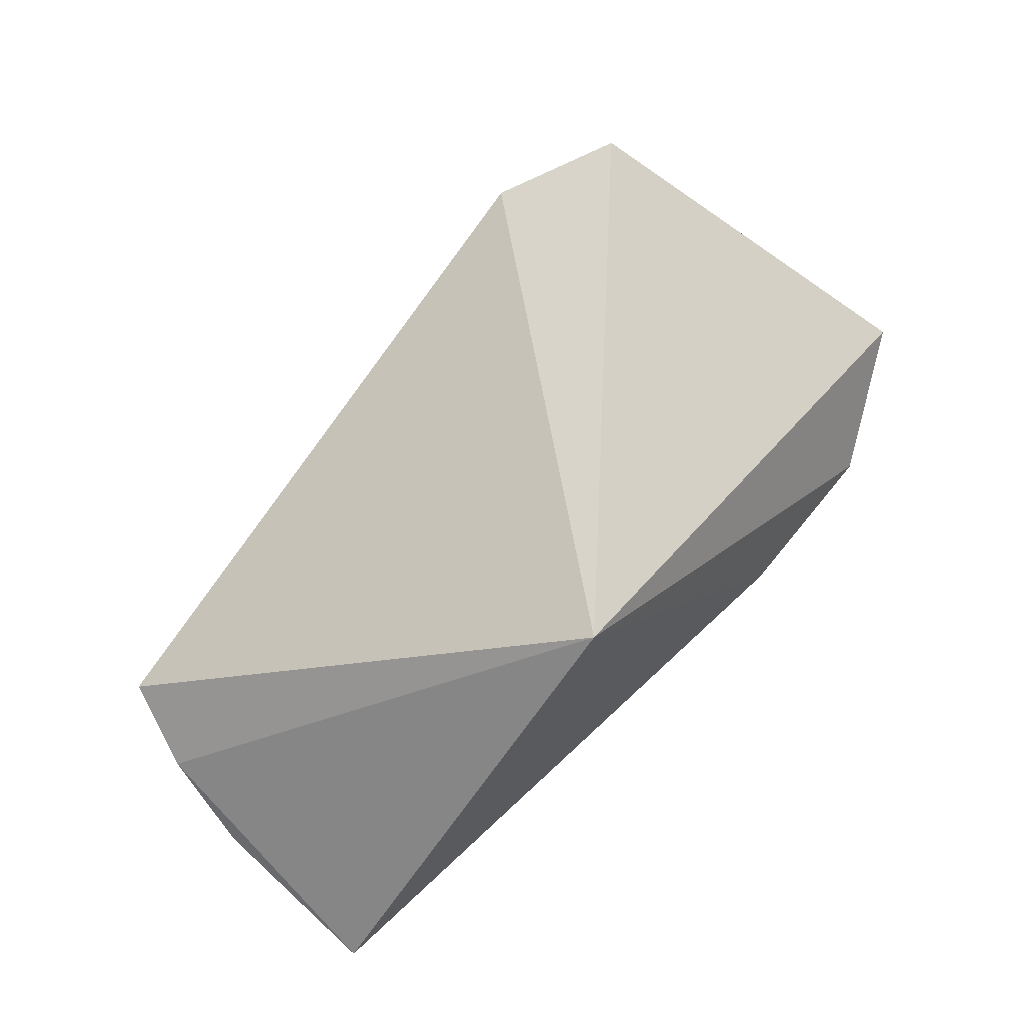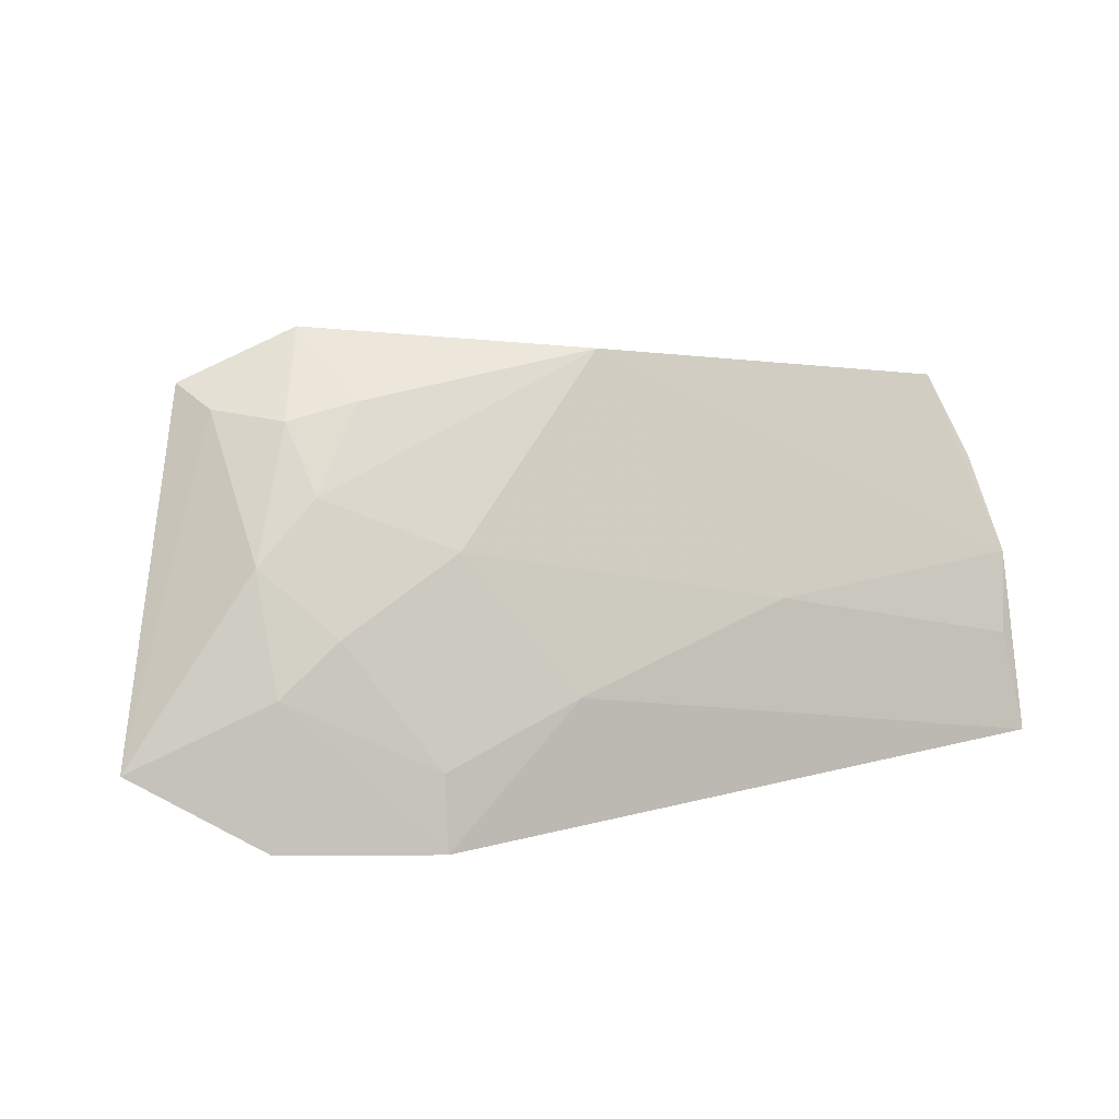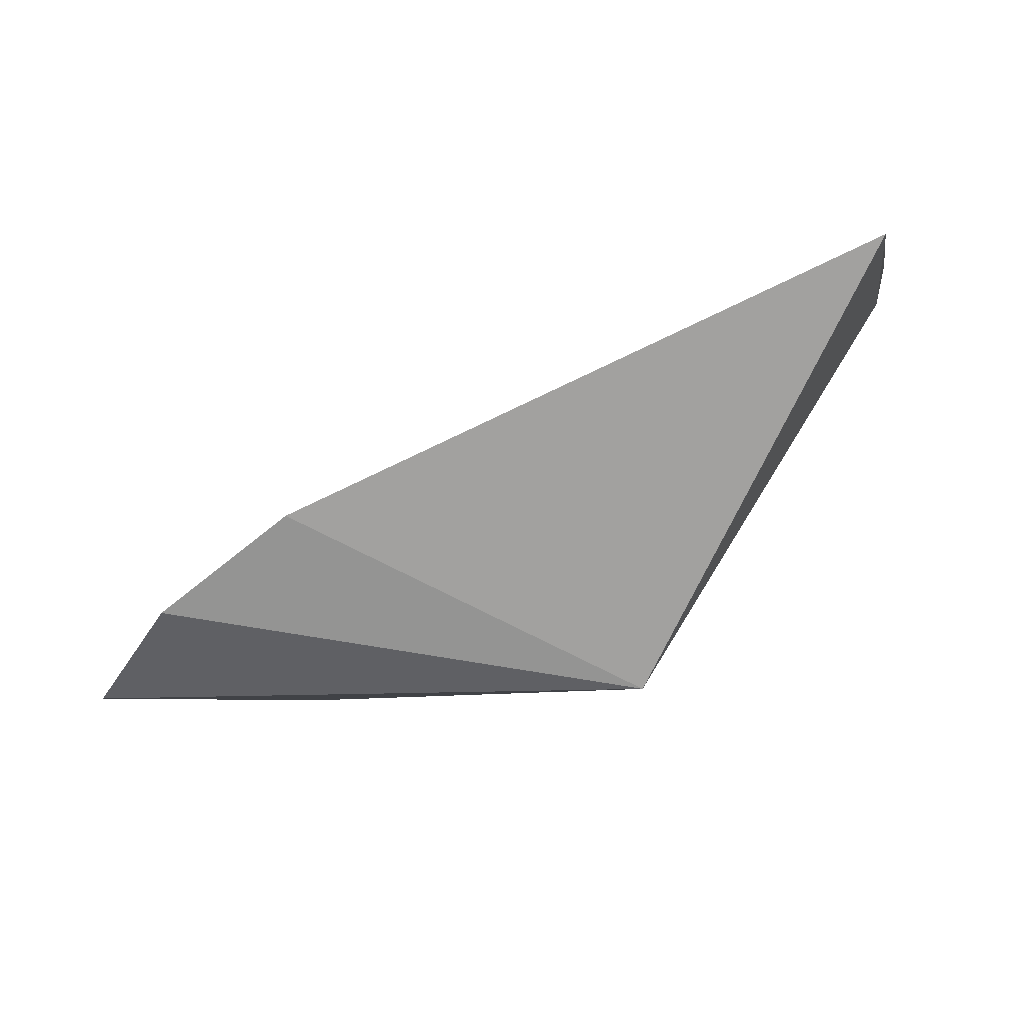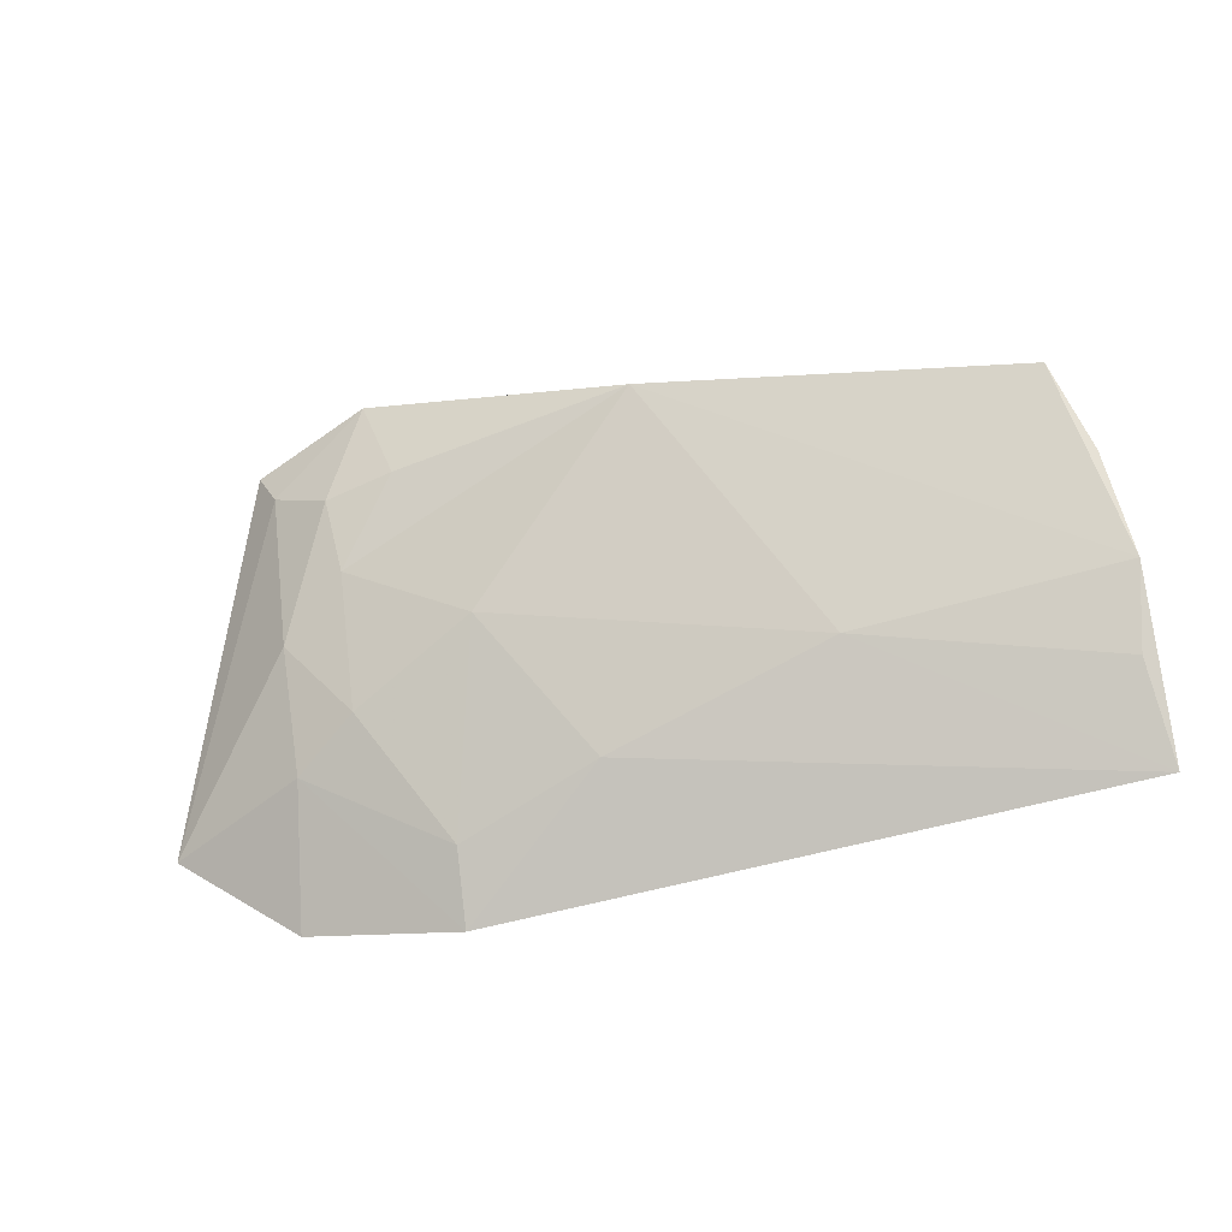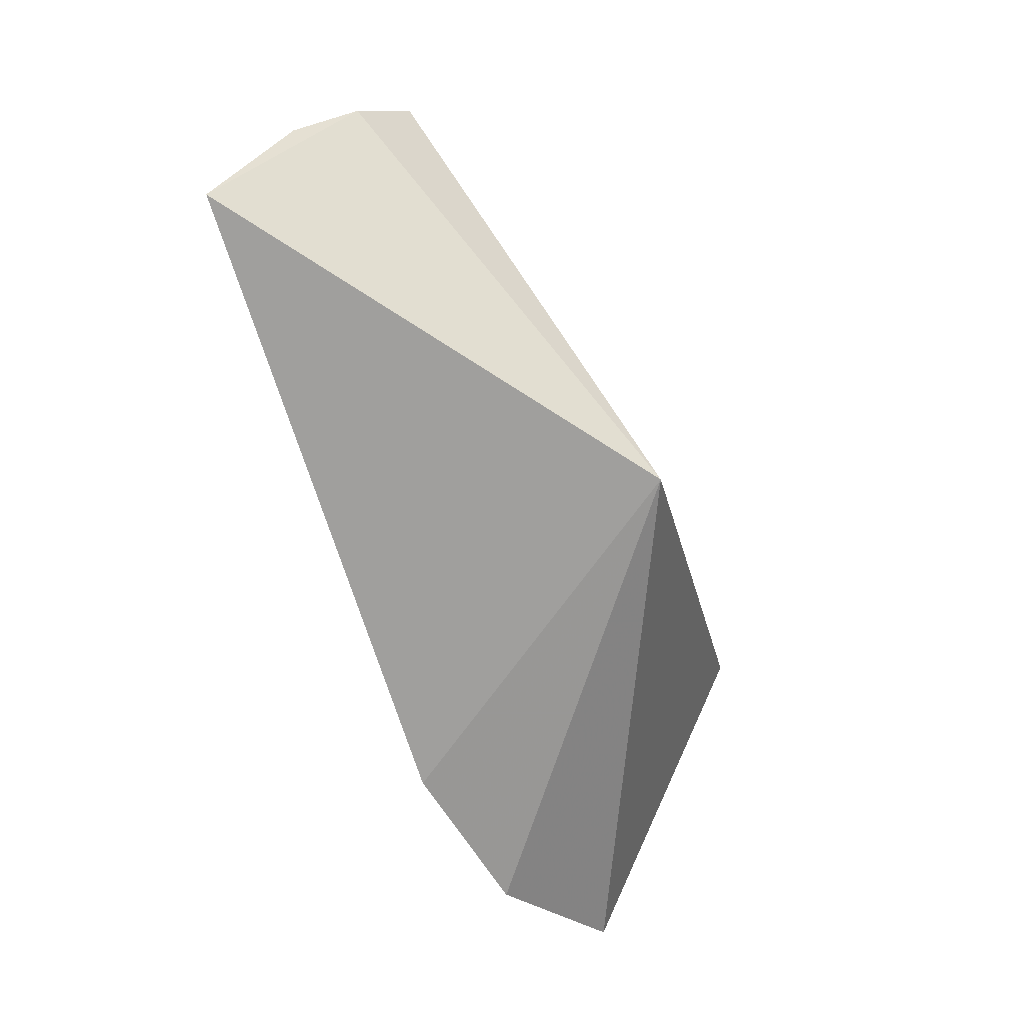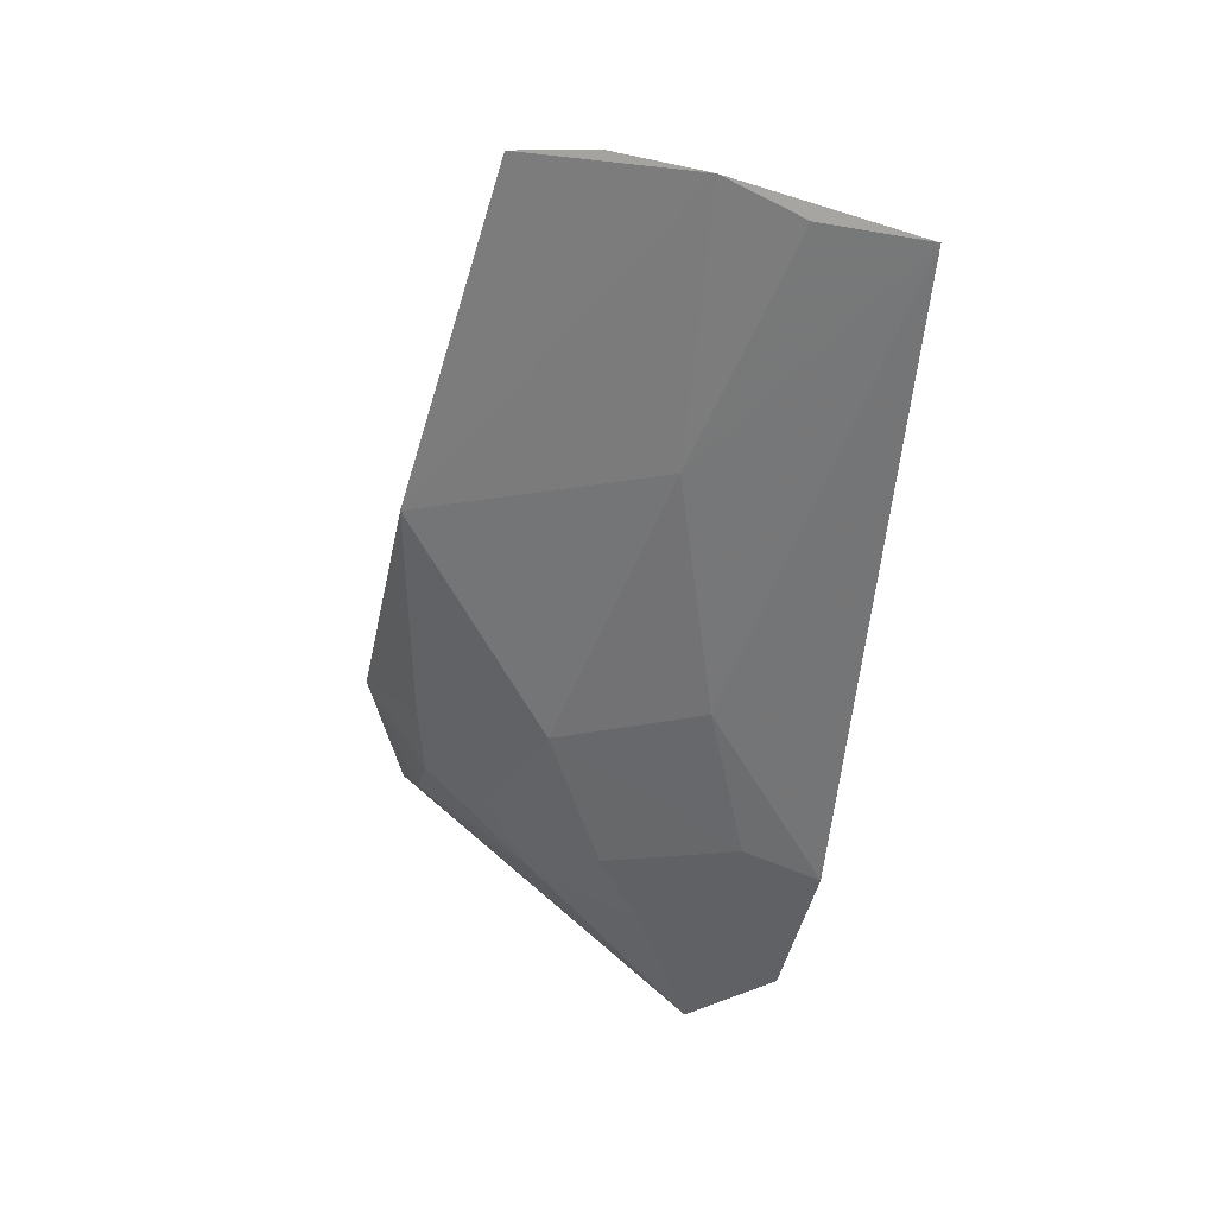
<metadata>
{"format":"obj","ext":"obj","renderer":"f3d","projection":"perspective","resolution":1024,"background":"white","views":[{"elev":68.6,"azim":-44.6,"up":"+Z"},{"elev":19.4,"azim":152.7,"up":"+Y"},{"elev":-73.6,"azim":-160.3,"up":"+Y"},{"elev":-79.1,"azim":-167.4,"up":"+Z"},{"elev":-68.1,"azim":-78.1,"up":"+Y"},{"elev":-63.5,"azim":-97.9,"up":"+Z"}]}
</metadata>
<code>
v 0.2279 0.3528 -0.2085
v 0.2519 0.3676 -0.1907
v 0.1396 0.3561 -0.1577
v 0.06809 0.4279 -0.1973
v 0.1445 0.4398 -0.1857
v 0.06384 0.3559 -0.2327
v 0.2091 0.3918 -0.2009
v 0.2243 0.4341 -0.1518
v 0.1954 0.3506 -0.2199
v 0.06304 0.4111 -0.2069
v 0.2225 0.3815 -0.2008
v 0.1164 0.39 -0.2164
v 0.2087 0.4292 -0.1733
v 0.1993 0.4442 -0.1562
v 0.1939 0.366 -0.2153
v 0.1827 0.4056 -0.2001
v 0.06129 0.3923 -0.2188
v 0.1641 0.3768 -0.2165
v 0.2213 0.4048 -0.1879
v 0.1941 0.4323 -0.1763
v 0.2205 0.4304 -0.1618
v 0.06525 0.3764 -0.2256
v 0.2072 0.4164 -0.1854
f 1 2 3
f 8 3 2
f 9 1 3
f 9 3 6
f 10 6 3
f 10 3 4
f 11 2 1
f 11 1 9
f 14 5 4
f 14 4 3
f 14 3 8
f 15 11 9
f 15 7 11
f 16 12 5
f 16 7 15
f 17 6 10
f 17 10 4
f 17 4 5
f 17 5 12
f 18 9 6
f 18 6 12
f 18 15 9
f 18 16 15
f 18 12 16
f 19 11 7
f 19 2 11
f 20 14 13
f 20 5 14
f 21 14 8
f 21 13 14
f 21 19 13
f 21 8 2
f 21 2 19
f 22 17 12
f 22 12 6
f 22 6 17
f 23 19 7
f 23 7 16
f 23 16 5
f 23 5 20
f 23 20 13
f 23 13 19

</code>
